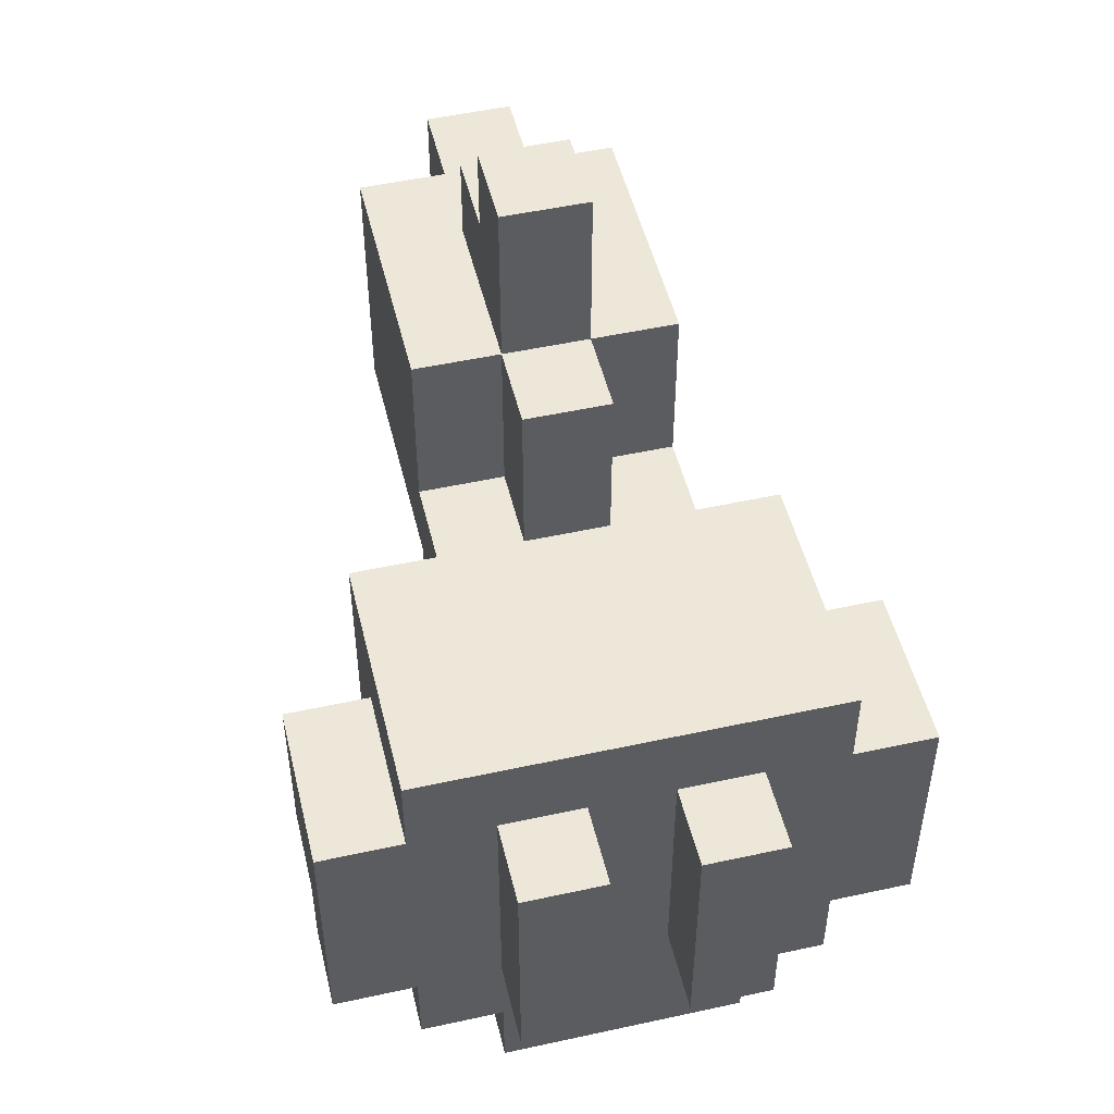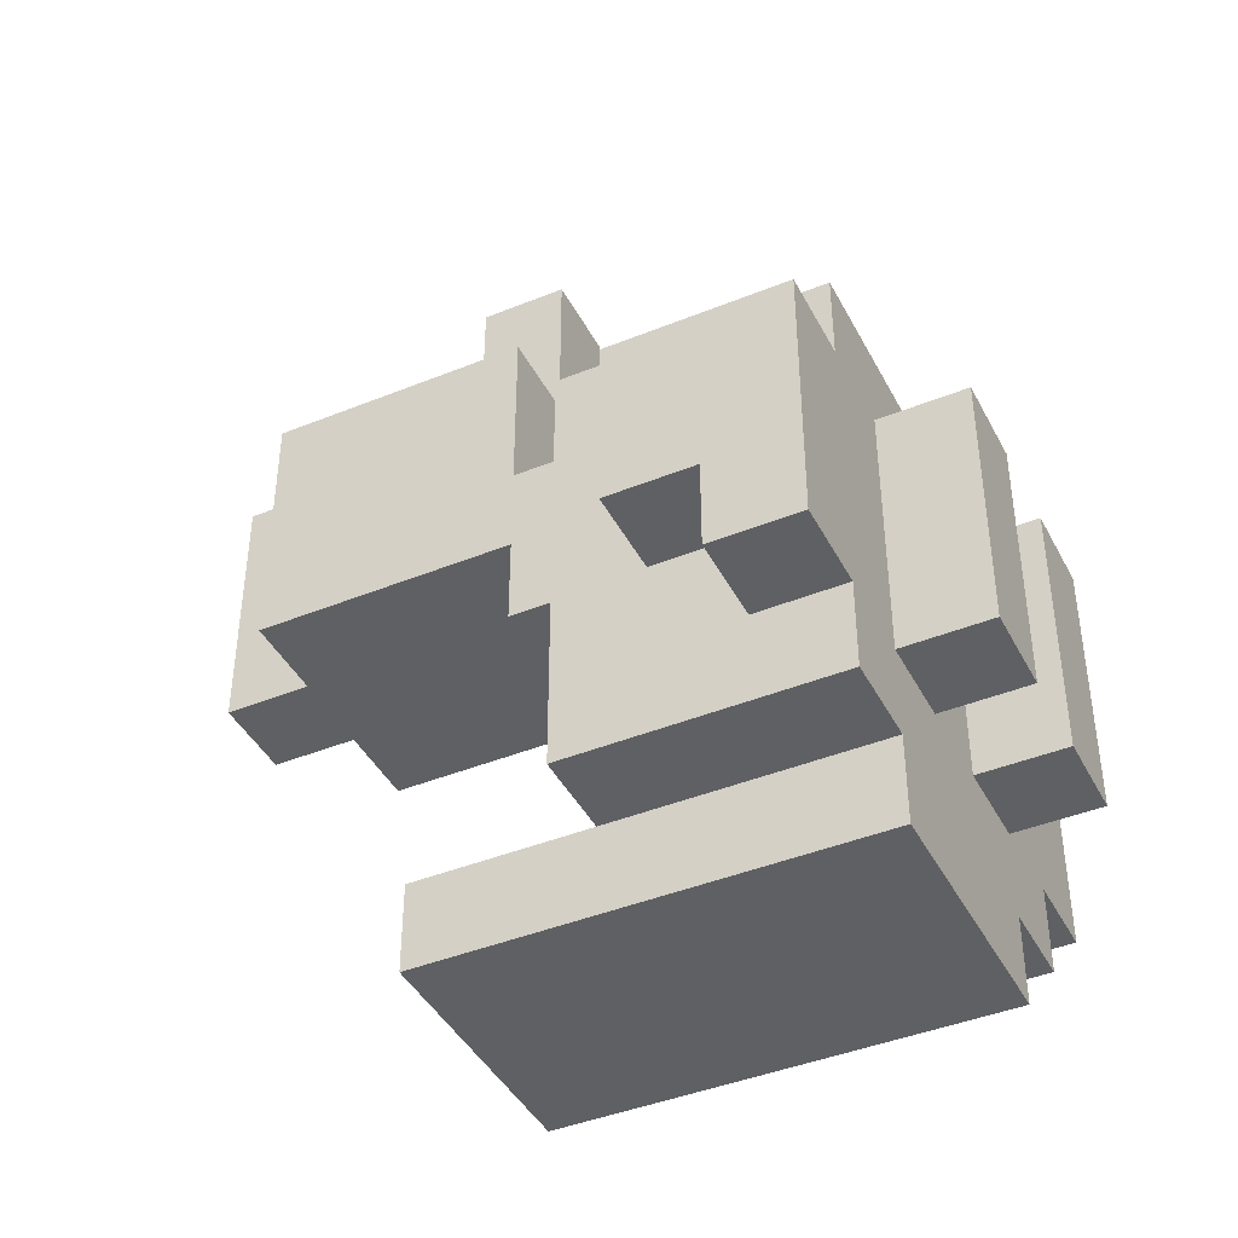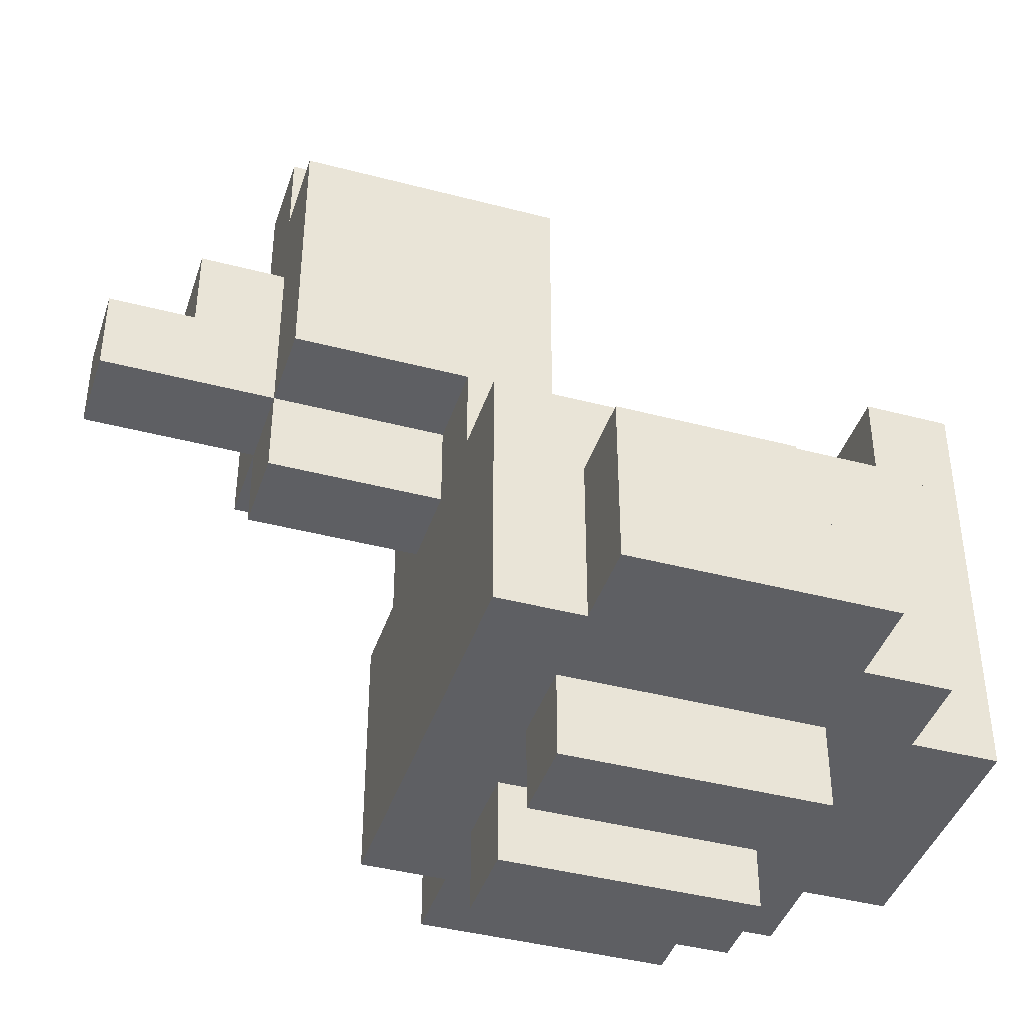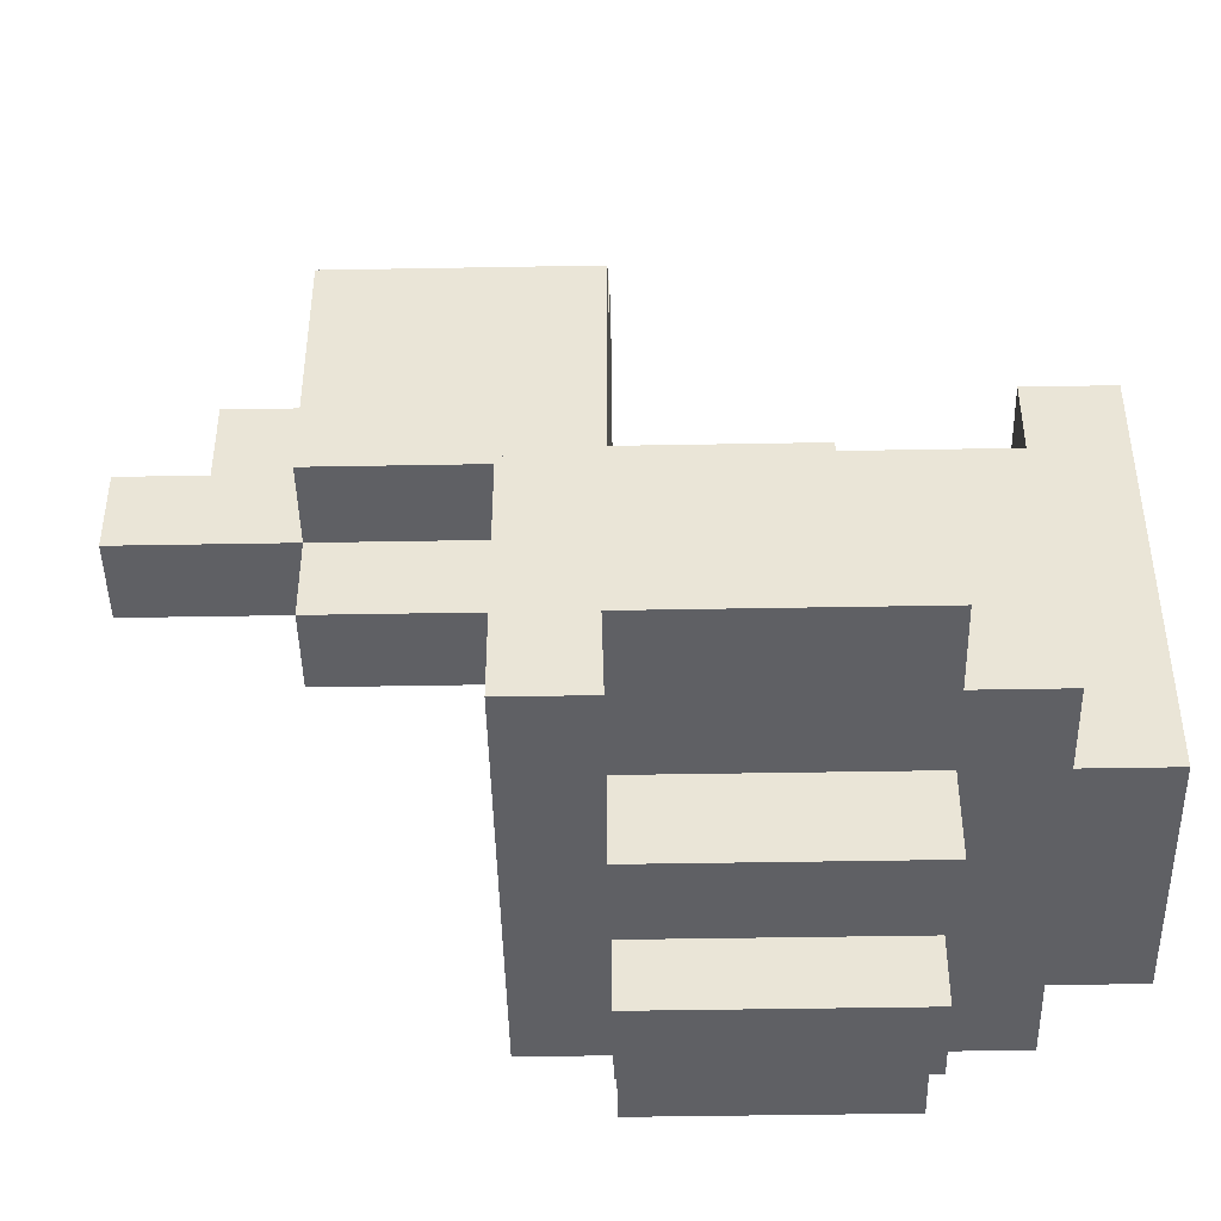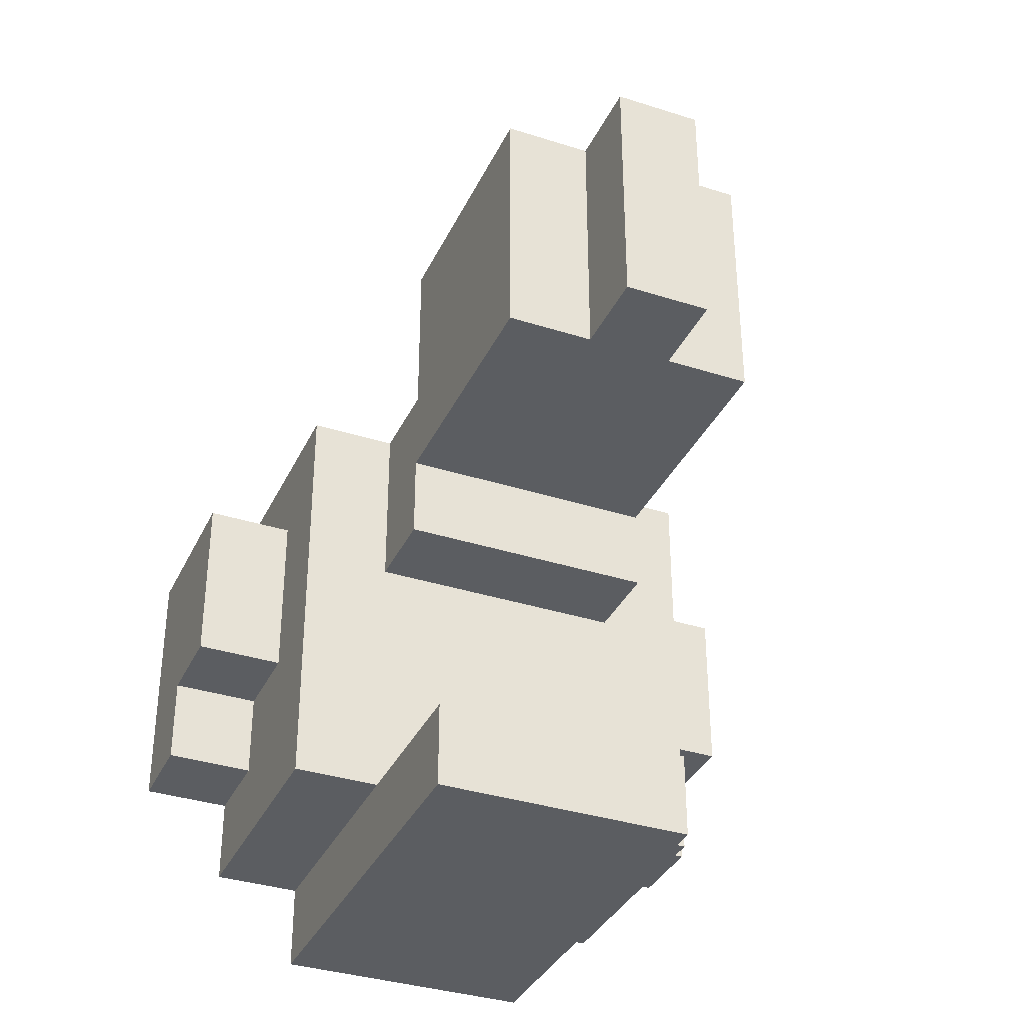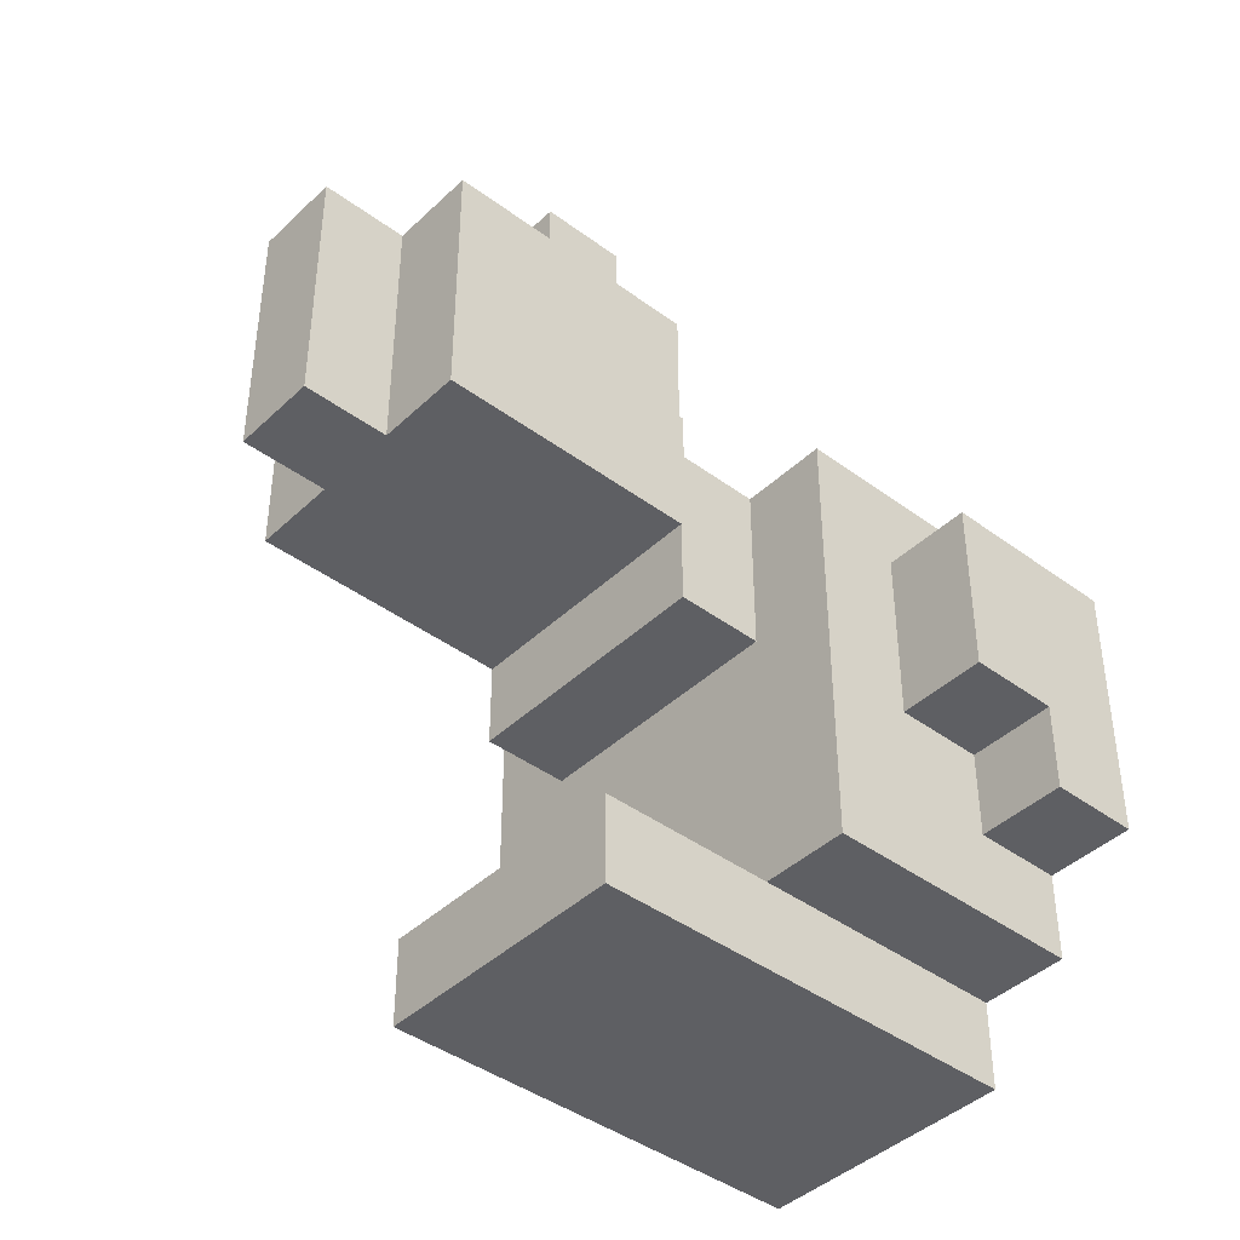
<metadata>
{"format":"obj","ext":"obj","renderer":"f3d","projection":"perspective","resolution":1024,"background":"white","views":[{"elev":50.2,"azim":-13.5,"up":"+Z"},{"elev":-42.4,"azim":-64.1,"up":"+Z"},{"elev":-41.5,"azim":72.3,"up":"+Y"},{"elev":-45.0,"azim":91.2,"up":"+Y"},{"elev":-35.5,"azim":157.1,"up":"+Z"},{"elev":-42.0,"azim":-131.6,"up":"+Z"}]}
</metadata>
<code>
v -3.5 1 1.5
v -3.5 1 -1.5
v -3.5 2 0.5
v -3.5 2 -0.5
v -3.5 2 -1.5
v -3.5 3 1.5
v -3.5 3 0.5
v -3.5 3 -0.5
v -2.5 1 2.5
v -2.5 1 1.5
v -2.5 1 -1.5
v -2.5 1 -2.5
v -2.5 2 -0.5
v -2.5 2 -1.5
v -2.5 3 1.5
v -2.5 3 0.5
v -2.5 3 -0.5
v -2.5 4 2.5
v -2.5 4 -2.5
v -1.5 0 1.5
v -1.5 0 -1.5
v -1.5 1 1.5
v -1.5 1 -1.5
v -1.5 1 -2.5
v -1.5 1 -3.5
v -1.5 4 2.5
v -1.5 4 0.5
v -1.5 4 -2.5
v -1.5 5 4.5
v -1.5 5 2.5
v -1.5 5 1.5
v -1.5 5 0.5
v -1.5 6 3.5
v -1.5 6 2.5
v -1.5 6 -2.5
v -1.5 6 -3.5
v -1.5 7 3.5
v -1.5 7 2.5
v -1.5 8 4.5
v -1.5 8 1.5
v -0.5 4 4.5
v -0.5 4 2.5
v -0.5 5 6.5
v -0.5 5 4.5
v -0.5 5 2.5
v -0.5 6 6.5
v -0.5 6 5.5
v -0.5 7 5.5
v -0.5 7 4.5
v -0.5 8 4.5
v -0.5 8 1.5
v -0.5 9 4.5
v -0.5 9 1.5
v 0.5 0 1.5
v 0.5 0 -1.5
v 0.5 1 1.5
v 0.5 1 -1.5
v -0.5 0 1.5
v -0.5 0 -1.5
v -0.5 1 1.5
v -0.5 1 -1.5
v 0.5 4 4.5
v 0.5 4 2.5
v 0.5 5 6.5
v 0.5 5 4.5
v 0.5 5 2.5
v 0.5 6 6.5
v 0.5 6 5.5
v 0.5 7 5.5
v 0.5 7 4.5
v 0.5 8 4.5
v 0.5 8 1.5
v 0.5 9 4.5
v 0.5 9 1.5
v 1.5 0 1.5
v 1.5 0 -1.5
v 1.5 1 1.5
v 1.5 1 -1.5
v 1.5 1 -2.5
v 1.5 1 -3.5
v 1.5 4 2.5
v 1.5 4 0.5
v 1.5 4 -2.5
v 1.5 5 4.5
v 1.5 5 2.5
v 1.5 5 1.5
v 1.5 5 0.5
v 1.5 6 3.5
v 1.5 6 2.5
v 1.5 6 -2.5
v 1.5 6 -3.5
v 1.5 7 3.5
v 1.5 7 2.5
v 1.5 8 4.5
v 1.5 8 1.5
v 2.5 1 2.5
v 2.5 1 1.5
v 2.5 1 -1.5
v 2.5 1 -2.5
v 2.5 2 -0.5
v 2.5 2 -1.5
v 2.5 3 1.5
v 2.5 3 0.5
v 2.5 3 -0.5
v 2.5 4 2.5
v 2.5 4 -2.5
v 3.5 1 1.5
v 3.5 1 -1.5
v 3.5 2 0.5
v 3.5 2 -0.5
v 3.5 2 -1.5
v 3.5 3 1.5
v 3.5 3 0.5
v 3.5 3 -0.5
v -0.5 5 6.5
v -0.5 6 6.5
v 0.5 5 6.5
v 0.5 6 6.5
v -0.5 6 5.5
v -0.5 7 5.5
v 0.5 6 5.5
v 0.5 7 5.5
v -1.5 5 4.5
v -1.5 8 4.5
v -0.5 4 4.5
v -0.5 5 4.5
v -0.5 7 4.5
v -0.5 8 4.5
v -0.5 9 4.5
v 0.5 4 4.5
v 0.5 5 4.5
v 0.5 7 4.5
v 0.5 8 4.5
v 0.5 9 4.5
v 1.5 5 4.5
v 1.5 8 4.5
v -2.5 1 2.5
v -2.5 4 2.5
v -1.5 2 2.5
v -1.5 3 2.5
v -1.5 4 2.5
v -1.5 5 2.5
v -0.5 2 2.5
v -0.5 3 2.5
v -0.5 4 2.5
v -0.5 5 2.5
v 0.5 3 2.5
v 0.5 4 2.5
v 0.5 5 2.5
v 1.5 3 2.5
v 1.5 4 2.5
v 1.5 5 2.5
v 2.5 1 2.5
v 2.5 4 2.5
v -3.5 1 1.5
v -3.5 3 1.5
v -2.5 1 1.5
v -2.5 3 1.5
v -1.5 0 1.5
v -1.5 1 1.5
v -0.5 0 1.5
v -0.5 1 1.5
v 0.5 0 1.5
v 0.5 1 1.5
v 1.5 0 1.5
v 1.5 1 1.5
v 2.5 1 1.5
v 2.5 3 1.5
v 3.5 1 1.5
v 3.5 3 1.5
v -1.5 4 -2.5
v -1.5 6 -2.5
v -0.5 4 -2.5
v -0.5 6 -2.5
v 0.5 4 -2.5
v 0.5 6 -2.5
v 1.5 4 -2.5
v 1.5 6 -2.5
v -1.5 5 1.5
v -1.5 8 1.5
v -0.5 8 1.5
v -0.5 9 1.5
v 0.5 8 1.5
v 0.5 9 1.5
v 1.5 5 1.5
v 1.5 8 1.5
v -1.5 4 0.5
v -1.5 5 0.5
v 1.5 4 0.5
v 1.5 5 0.5
v -3.5 2 -0.5
v -3.5 3 -0.5
v -2.5 2 -0.5
v -2.5 3 -0.5
v 2.5 2 -0.5
v 2.5 3 -0.5
v 3.5 2 -0.5
v 3.5 3 -0.5
v -3.5 1 -1.5
v -3.5 2 -1.5
v -2.5 1 -1.5
v -2.5 2 -1.5
v -1.5 0 -1.5
v -1.5 1 -1.5
v -0.5 0 -1.5
v -0.5 1 -1.5
v 0.5 0 -1.5
v 0.5 1 -1.5
v 1.5 0 -1.5
v 1.5 1 -1.5
v 2.5 1 -1.5
v 2.5 2 -1.5
v 3.5 1 -1.5
v 3.5 2 -1.5
v -2.5 1 -2.5
v -2.5 4 -2.5
v -1.5 1 -2.5
v -1.5 4 -2.5
v 1.5 1 -2.5
v 1.5 4 -2.5
v 2.5 1 -2.5
v 2.5 4 -2.5
v -1.5 1 -3.5
v -1.5 6 -3.5
v -0.5 1 -3.5
v -0.5 6 -3.5
v 0.5 1 -3.5
v 0.5 6 -3.5
v 1.5 1 -3.5
v 1.5 6 -3.5
v -1.5 0 1.5
v -0.5 0 1.5
v 0.5 0 1.5
v 1.5 0 1.5
v -1.5 0 -1.5
v -0.5 0 -1.5
v 0.5 0 -1.5
v 1.5 0 -1.5
v -2.5 1 2.5
v 2.5 1 2.5
v -3.5 1 1.5
v -2.5 1 1.5
v -1.5 1 1.5
v -0.5 1 1.5
v 0.5 1 1.5
v 1.5 1 1.5
v 2.5 1 1.5
v 3.5 1 1.5
v -3.5 1 -1.5
v -2.5 1 -1.5
v -1.5 1 -1.5
v -0.5 1 -1.5
v 0.5 1 -1.5
v 1.5 1 -1.5
v 2.5 1 -1.5
v 3.5 1 -1.5
v -2.5 1 -2.5
v -1.5 1 -2.5
v -0.5 1 -2.5
v 0.5 1 -2.5
v 1.5 1 -2.5
v 2.5 1 -2.5
v -1.5 1 -3.5
v -0.5 1 -3.5
v 0.5 1 -3.5
v 1.5 1 -3.5
v -0.5 4 4.5
v 0.5 4 4.5
v -0.5 4 2.5
v 0.5 4 2.5
v -0.5 5 6.5
v 0.5 5 6.5
v -1.5 5 4.5
v -0.5 5 4.5
v 0.5 5 4.5
v 1.5 5 4.5
v -1.5 5 2.5
v -0.5 5 2.5
v 0.5 5 2.5
v 1.5 5 2.5
v -3.5 2 -0.5
v -2.5 2 -0.5
v 2.5 2 -0.5
v 3.5 2 -0.5
v -3.5 2 -1.5
v -2.5 2 -1.5
v 2.5 2 -1.5
v 3.5 2 -1.5
v -3.5 3 1.5
v -2.5 3 1.5
v 2.5 3 1.5
v 3.5 3 1.5
v -3.5 3 0.5
v -2.5 3 0.5
v 2.5 3 0.5
v 3.5 3 0.5
v -3.5 3 -0.5
v -2.5 3 -0.5
v 2.5 3 -0.5
v 3.5 3 -0.5
v -2.5 4 2.5
v -1.5 4 2.5
v 1.5 4 2.5
v 2.5 4 2.5
v -1.5 4 0.5
v 1.5 4 0.5
v 0.5 4 -0.5
v 1.5 4 -0.5
v 0.5 4 -1.5
v 1.5 4 -1.5
v -2.5 4 -2.5
v -1.5 4 -2.5
v -0.5 4 -2.5
v 0.5 4 -2.5
v 1.5 4 -2.5
v 2.5 4 -2.5
v -1.5 5 1.5
v 1.5 5 1.5
v -1.5 5 0.5
v 1.5 5 0.5
v -0.5 6 6.5
v 0.5 6 6.5
v -0.5 6 5.5
v 0.5 6 5.5
v -1.5 6 -2.5
v -0.5 6 -2.5
v 0.5 6 -2.5
v 1.5 6 -2.5
v -1.5 6 -3.5
v -0.5 6 -3.5
v 0.5 6 -3.5
v 1.5 6 -3.5
v -0.5 7 5.5
v 0.5 7 5.5
v -0.5 7 4.5
v 0.5 7 4.5
v -1.5 8 4.5
v -0.5 8 4.5
v 0.5 8 4.5
v 1.5 8 4.5
v -1.5 8 1.5
v -0.5 8 1.5
v 0.5 8 1.5
v 1.5 8 1.5
v -0.5 9 4.5
v 0.5 9 4.5
v -0.5 9 1.5
v 0.5 9 1.5
f 3 2 1
f 4 2 3
f 5 2 4
f 6 3 1
f 7 4 3
f 7 3 6
f 8 4 7
f 14 12 11
f 15 10 9
f 17 14 13
f 18 16 15
f 18 17 16
f 18 15 9
f 19 14 17
f 19 17 18
f 19 12 14
f 22 21 20
f 23 21 22
f 28 25 24
f 30 27 26
f 31 27 30
f 32 27 31
f 33 30 29
f 33 31 30
f 34 31 33
f 35 25 28
f 36 25 35
f 37 34 33
f 37 33 29
f 38 31 34
f 38 34 37
f 39 37 29
f 39 38 37
f 40 31 38
f 40 38 39
f 44 42 41
f 45 42 44
f 46 44 43
f 47 44 46
f 48 44 47
f 49 44 48
f 52 51 50
f 53 51 52
f 56 55 54
f 57 55 56
f 58 59 60
f 60 59 61
f 62 63 65
f 65 63 66
f 64 65 67
f 67 65 68
f 68 65 69
f 69 65 70
f 71 72 73
f 73 72 74
f 75 76 77
f 77 76 78
f 79 80 83
f 81 82 85
f 85 82 86
f 86 82 87
f 84 85 88
f 85 86 88
f 88 86 89
f 83 80 90
f 90 80 91
f 88 89 92
f 84 88 92
f 89 86 93
f 92 89 93
f 84 92 94
f 92 93 94
f 93 86 95
f 94 93 95
f 98 99 101
f 96 97 102
f 100 101 104
f 102 103 105
f 103 104 105
f 96 102 105
f 104 101 106
f 105 104 106
f 101 99 106
f 107 108 109
f 109 108 110
f 110 108 111
f 107 109 112
f 109 110 113
f 112 109 113
f 113 110 114
f 117 116 115
f 118 116 117
f 121 120 119
f 122 120 121
f 126 124 123
f 127 124 126
f 128 124 127
f 130 126 125
f 131 126 130
f 132 128 127
f 133 129 128
f 133 128 132
f 134 129 133
f 135 132 131
f 135 133 132
f 136 133 135
f 139 138 137
f 140 138 139
f 141 138 140
f 143 139 137
f 143 140 139
f 144 142 141
f 144 140 143
f 144 141 140
f 145 142 144
f 146 142 145
f 147 144 143
f 147 145 144
f 148 145 147
f 150 147 143
f 150 148 147
f 151 149 148
f 151 148 150
f 152 149 151
f 153 143 137
f 153 150 143
f 153 151 150
f 154 151 153
f 157 156 155
f 158 156 157
f 161 160 159
f 162 160 161
f 165 164 163
f 166 164 165
f 169 168 167
f 170 168 169
f 173 172 171
f 174 172 173
f 175 174 173
f 176 174 175
f 177 176 175
f 178 176 177
f 179 180 181
f 179 181 183
f 181 182 183
f 183 182 184
f 179 183 185
f 185 183 186
f 187 188 189
f 189 188 190
f 191 192 193
f 193 192 194
f 195 196 197
f 197 196 198
f 199 200 201
f 201 200 202
f 203 204 205
f 205 204 206
f 207 208 209
f 209 208 210
f 211 212 213
f 213 212 214
f 215 216 217
f 217 216 218
f 219 220 221
f 221 220 222
f 223 224 225
f 225 224 226
f 225 226 227
f 227 226 228
f 227 228 229
f 229 228 230
f 235 232 231
f 236 232 235
f 237 234 233
f 238 234 237
f 242 240 239
f 243 240 242
f 244 240 243
f 245 240 244
f 246 240 245
f 247 240 246
f 249 242 241
f 249 243 242
f 250 243 249
f 251 243 250
f 252 245 244
f 253 245 252
f 254 248 247
f 254 247 246
f 255 248 254
f 256 248 255
f 257 253 252
f 257 252 251
f 257 255 254
f 257 254 253
f 257 251 250
f 258 255 257
f 259 255 258
f 260 255 259
f 261 255 260
f 262 255 261
f 263 259 258
f 264 260 259
f 264 259 263
f 265 261 260
f 265 260 264
f 266 261 265
f 269 268 267
f 270 268 269
f 274 272 271
f 275 272 274
f 277 274 273
f 278 274 277
f 279 276 275
f 280 276 279
f 281 282 285
f 285 282 286
f 283 284 287
f 287 284 288
f 289 290 293
f 293 290 294
f 291 292 295
f 295 292 296
f 293 294 297
f 297 294 298
f 295 296 299
f 299 296 300
f 301 302 305
f 303 304 306
f 305 306 307
f 306 304 308
f 307 306 308
f 305 307 309
f 307 308 309
f 308 304 310
f 309 308 310
f 301 305 311
f 305 309 311
f 309 310 311
f 311 310 312
f 312 310 313
f 313 310 314
f 310 304 315
f 314 310 315
f 315 304 316
f 317 318 319
f 319 318 320
f 321 322 323
f 323 322 324
f 325 326 329
f 326 327 330
f 329 326 330
f 327 328 331
f 330 327 331
f 331 328 332
f 333 334 335
f 335 334 336
f 337 338 341
f 341 338 342
f 339 340 343
f 343 340 344
f 345 346 347
f 347 346 348

</code>
